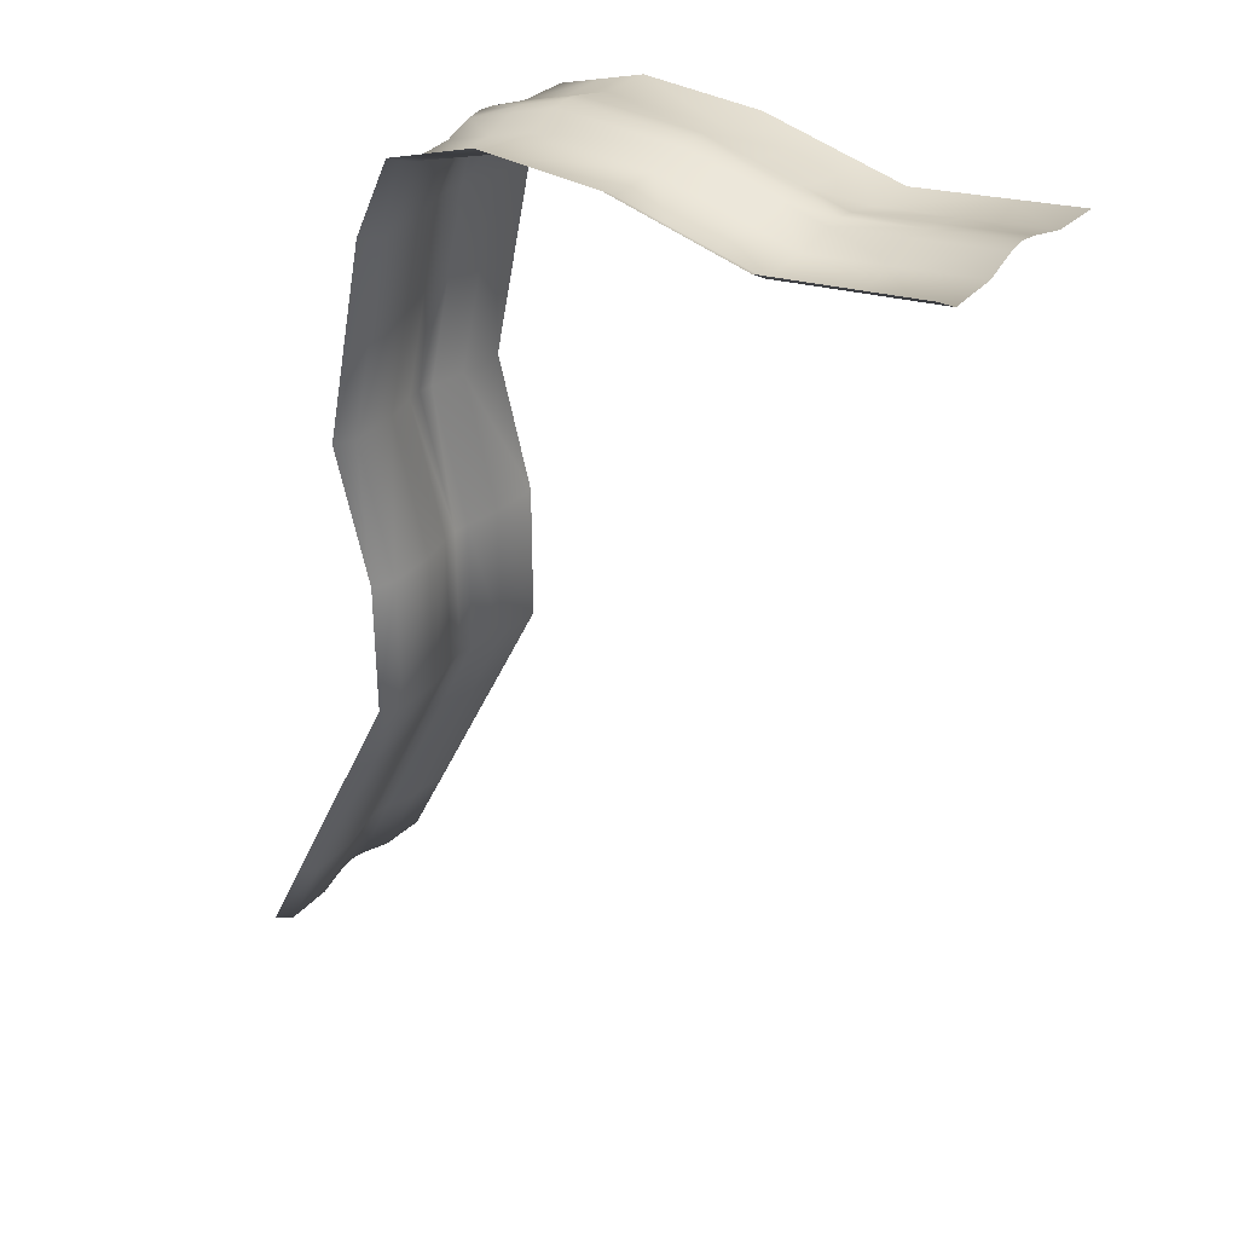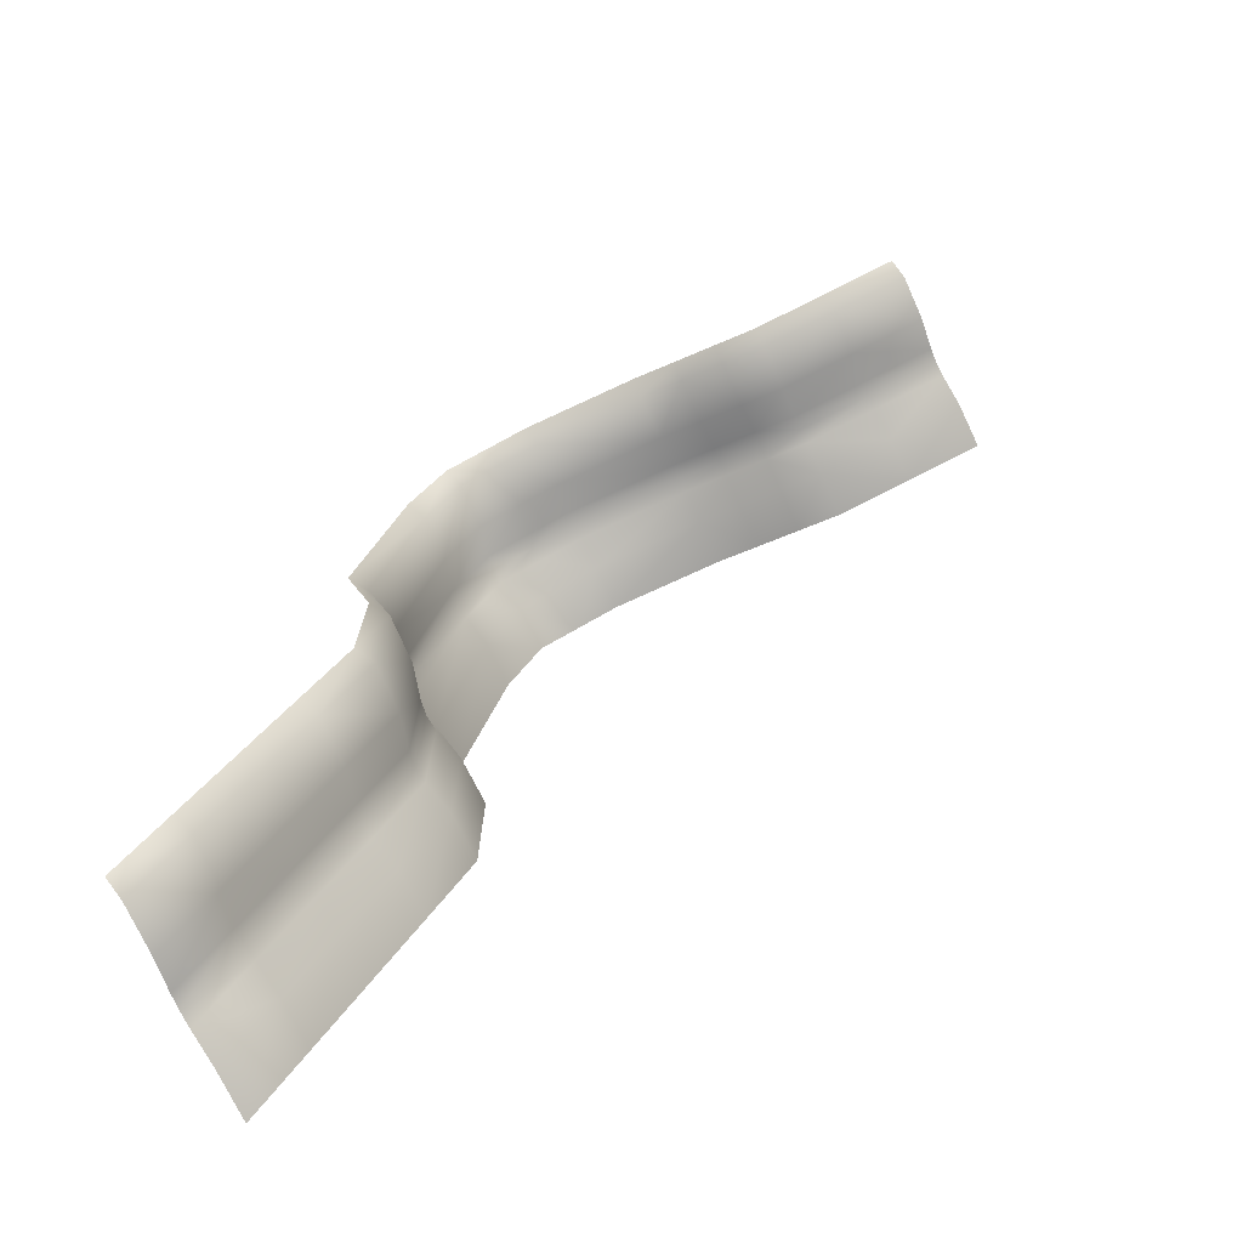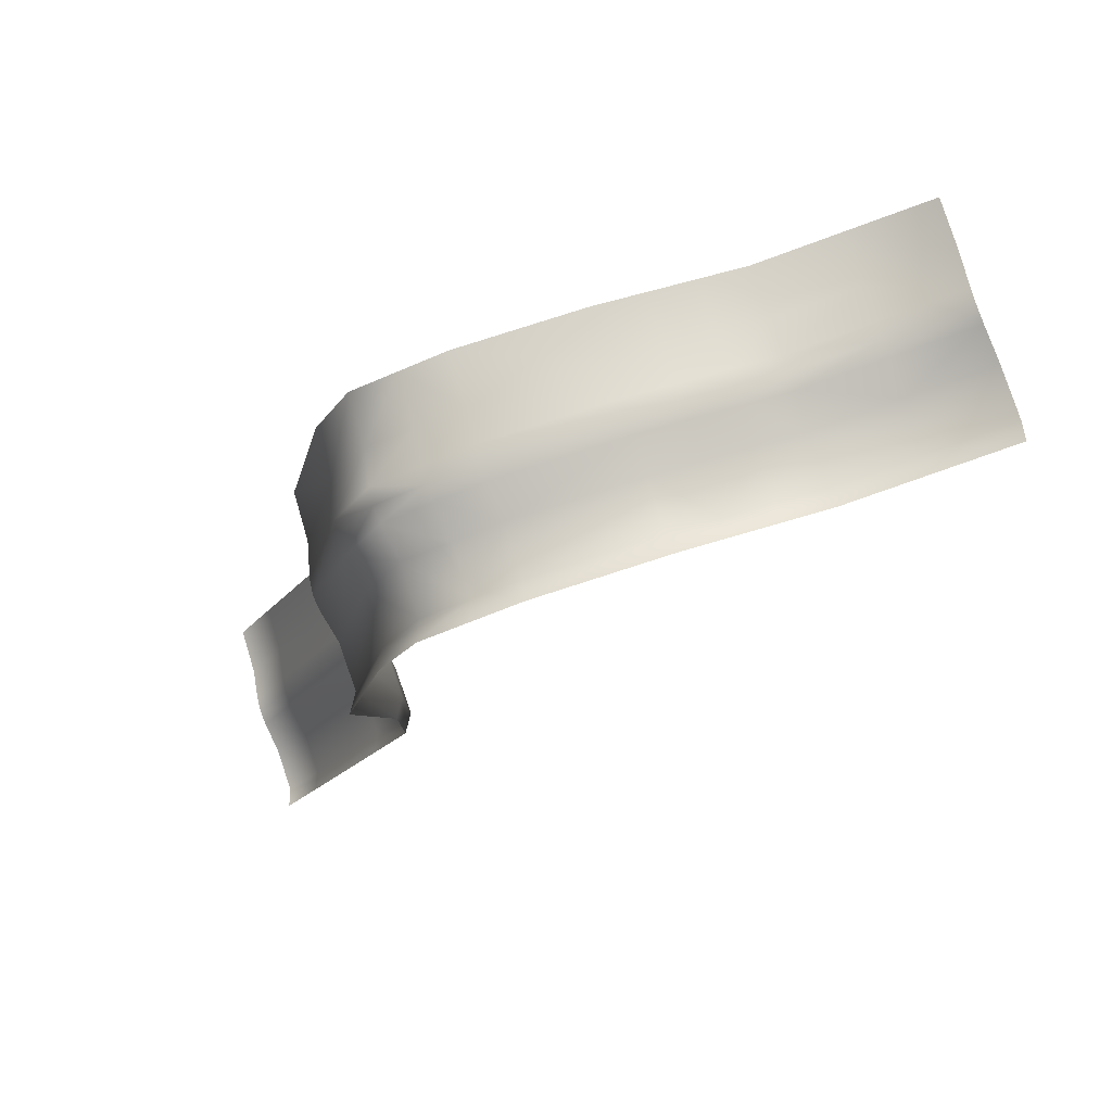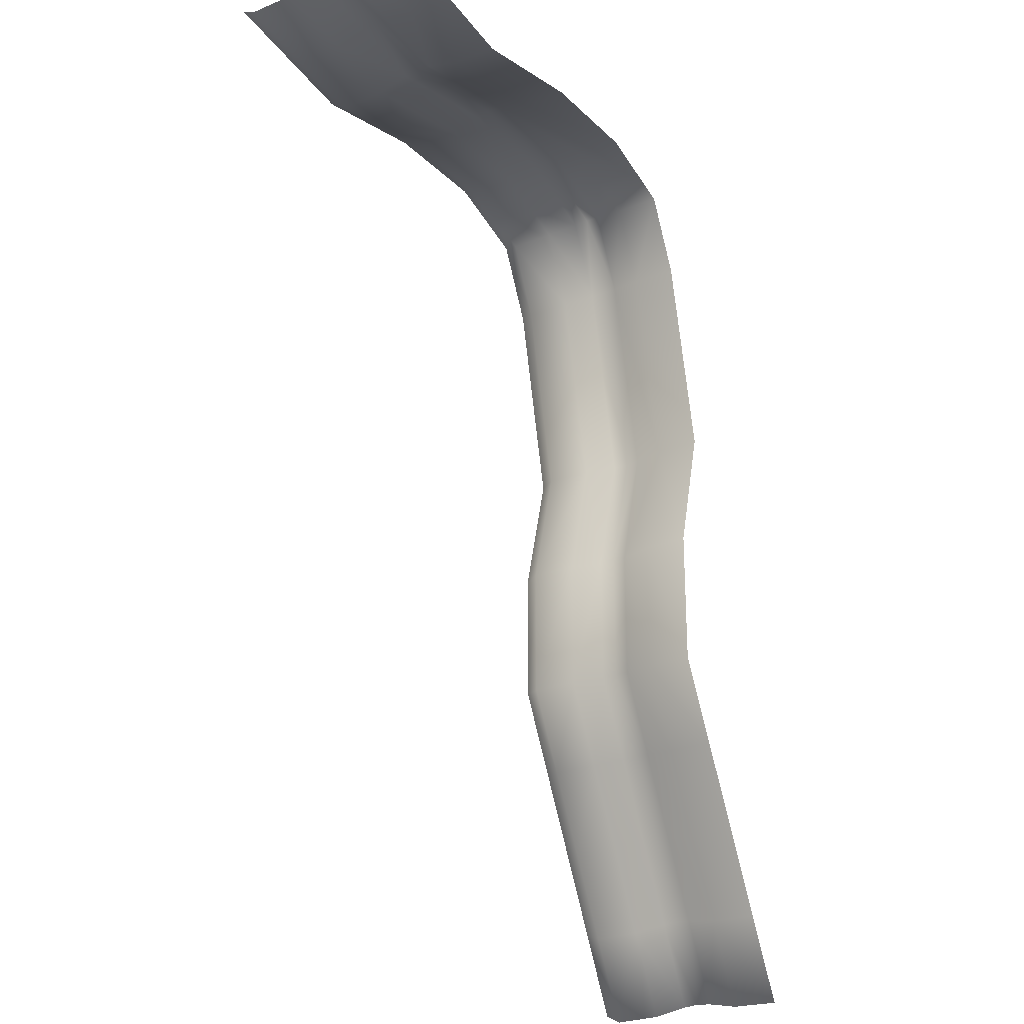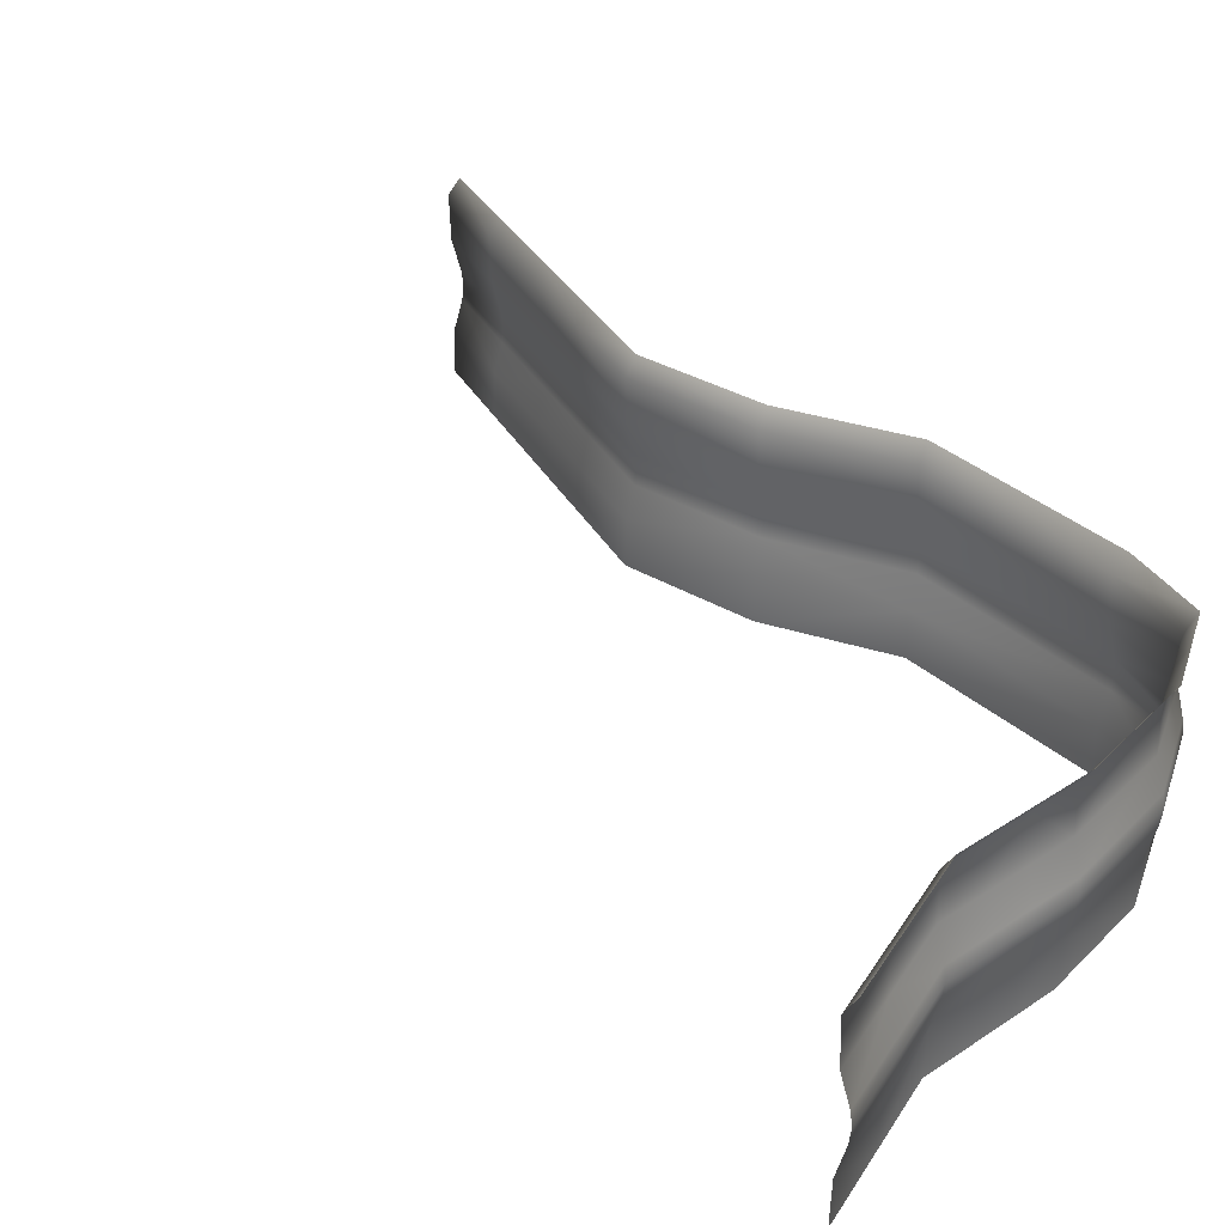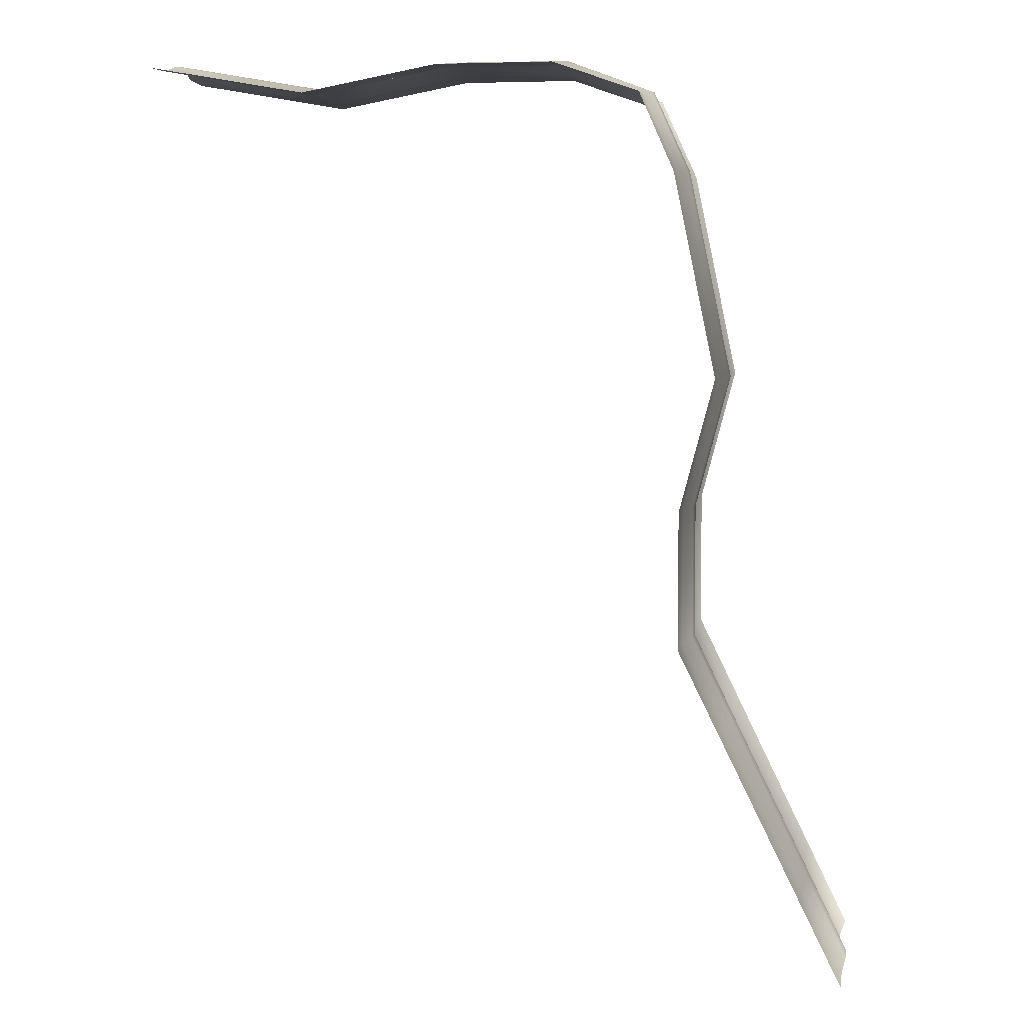
<metadata>
{"format":"obj","ext":"obj","renderer":"f3d","projection":"perspective","resolution":1024,"background":"white","views":[{"elev":34.7,"azim":-142.9,"up":"+Z"},{"elev":-73.6,"azim":-155.1,"up":"+Z"},{"elev":79.9,"azim":162.1,"up":"+Z"},{"elev":-24.5,"azim":-56.8,"up":"+Z"},{"elev":35.1,"azim":-52.2,"up":"+Y"},{"elev":5.5,"azim":8.1,"up":"+Z"}]}
</metadata>
<code>
g _playsurface112
v -1.439e+04 -1030 -1.731e+04
v -1.453e+04 -1030 -1.702e+04
v -1.451e+04 -1145 -1.7e+04
v -1.437e+04 -1145 -1.729e+04
v -1.468e+04 -864 -1.672e+04
v -1.464e+04 -799.4 -1.671e+04
v -1.479e+04 -799.4 -1.642e+04
v -1.482e+04 -864 -1.643e+04
v -1.483e+04 -864 -1.594e+04
v -1.479e+04 -799.4 -1.595e+04
v -1.47e+04 -864 -1.548e+04
v -1.483e+04 -864 -1.594e+04
v -1.479e+04 -799.4 -1.595e+04
v -1.466e+04 -799.4 -1.548e+04
v -1.485e+04 -864 -1.477e+04
v -1.482e+04 -799.4 -1.475e+04
v -1.51e+04 -799.4 -1.441e+04
v -1.526e+04 -799.4 -1.435e+04
v -1.527e+04 -864 -1.439e+04
v -1.512e+04 -864 -1.444e+04
v -1.568e+04 -864 -1.439e+04
v -1.568e+04 -799.4 -1.435e+04
v -1.6e+04 -864 -1.445e+04
v -1.6e+04 -799.4 -1.441e+04
v -1.615e+04 -799.4 -1.444e+04
v -1.615e+04 -864 -1.448e+04
v -1.643e+04 -864 -1.444e+04
v -1.642e+04 -799.4 -1.44e+04
v -1.669e+04 -799.4 -1.435e+04
v -1.67e+04 -864 -1.439e+04
v -1.497e+04 -864 -1.449e+04
v -1.497e+04 -1030 -1.449e+04
v -1.485e+04 -1030 -1.477e+04
v -1.584e+04 -864 -1.442e+04
v -1.584e+04 -1030 -1.442e+04
v -1.568e+04 -1030 -1.439e+04
v -1.439e+04 -864 -1.732e+04
v -1.453e+04 -864 -1.702e+04
v -1.512e+04 -1030 -1.444e+04
v -1.51e+04 -1145 -1.442e+04
v -1.495e+04 -1145 -1.447e+04
v -1.6e+04 -1030 -1.445e+04
v -1.6e+04 -1145 -1.442e+04
v -1.584e+04 -1145 -1.439e+04
v -1.669e+04 -1145 -1.436e+04
v -1.642e+04 -1145 -1.441e+04
v -1.643e+04 -1030 -1.443e+04
v -1.67e+04 -1030 -1.439e+04
v -1.436e+04 -1199 -1.729e+04
v -1.422e+04 -1199 -1.758e+04
v -1.423e+04 -1145 -1.758e+04
v -1.479e+04 -1199 -1.642e+04
v -1.479e+04 -1145 -1.642e+04
v -1.479e+04 -1145 -1.595e+04
v -1.479e+04 -1199 -1.595e+04
v -1.479e+04 -1199 -1.595e+04
v -1.479e+04 -1145 -1.595e+04
v -1.467e+04 -1145 -1.548e+04
v -1.466e+04 -1199 -1.548e+04
v -1.482e+04 -1145 -1.475e+04
v -1.482e+04 -1199 -1.475e+04
v -1.494e+04 -1199 -1.447e+04
v -1.526e+04 -1145 -1.436e+04
v -1.568e+04 -1145 -1.436e+04
v -1.568e+04 -1199 -1.435e+04
v -1.526e+04 -1199 -1.435e+04
v -1.584e+04 -1199 -1.438e+04
v -1.615e+04 -1145 -1.445e+04
v -1.642e+04 -1199 -1.44e+04
v -1.615e+04 -1199 -1.444e+04
v -1.669e+04 -1199 -1.435e+04
v -1.584e+04 -799.4 -1.438e+04
v -1.615e+04 -1030 -1.448e+04
v -1.6e+04 -1199 -1.441e+04
v -1.494e+04 -799.4 -1.447e+04
v -1.527e+04 -1030 -1.439e+04
v -1.51e+04 -1199 -1.441e+04
v -1.453e+04 -864 -1.702e+04
v -1.45e+04 -799.4 -1.7e+04
v -1.424e+04 -864 -1.761e+04
v -1.422e+04 -799.4 -1.758e+04
v -1.436e+04 -799.4 -1.729e+04
v -1.45e+04 -1199 -1.7e+04
v -1.465e+04 -1145 -1.671e+04
v -1.464e+04 -1199 -1.671e+04
v -1.45e+04 -799.4 -1.7e+04
v -1.451e+04 -1145 -1.7e+04
v -1.45e+04 -1199 -1.7e+04
v -1.482e+04 -1030 -1.643e+04
v -1.468e+04 -1030 -1.672e+04
v -1.482e+04 -1030 -1.594e+04
v -1.47e+04 -1030 -1.548e+04
v -1.482e+04 -1030 -1.594e+04
v -1.453e+04 -1030 -1.702e+04
v -1.424e+04 -1030 -1.761e+04
v -1.439e+04 -1369 -1.731e+04
v -1.437e+04 -1253 -1.729e+04
v -1.451e+04 -1253 -1.7e+04
v -1.453e+04 -1369 -1.702e+04
v -1.497e+04 -1535 -1.449e+04
v -1.485e+04 -1535 -1.477e+04
v -1.485e+04 -1369 -1.477e+04
v -1.497e+04 -1369 -1.449e+04
v -1.584e+04 -1535 -1.442e+04
v -1.568e+04 -1535 -1.439e+04
v -1.568e+04 -1369 -1.439e+04
v -1.584e+04 -1369 -1.442e+04
v -1.439e+04 -1535 -1.732e+04
v -1.453e+04 -1535 -1.702e+04
v -1.512e+04 -1369 -1.444e+04
v -1.495e+04 -1253 -1.447e+04
v -1.51e+04 -1253 -1.442e+04
v -1.6e+04 -1369 -1.445e+04
v -1.584e+04 -1253 -1.439e+04
v -1.6e+04 -1253 -1.442e+04
v -1.669e+04 -1253 -1.436e+04
v -1.67e+04 -1369 -1.439e+04
v -1.643e+04 -1369 -1.443e+04
v -1.642e+04 -1253 -1.441e+04
v -1.423e+04 -1253 -1.758e+04
v -1.479e+04 -1253 -1.595e+04
v -1.479e+04 -1253 -1.642e+04
v -1.467e+04 -1253 -1.548e+04
v -1.479e+04 -1253 -1.595e+04
v -1.482e+04 -1253 -1.475e+04
v -1.526e+04 -1253 -1.436e+04
v -1.568e+04 -1253 -1.436e+04
v -1.615e+04 -1253 -1.445e+04
v -1.615e+04 -1369 -1.448e+04
v -1.527e+04 -1369 -1.439e+04
v -1.465e+04 -1253 -1.671e+04
v -1.451e+04 -1253 -1.7e+04
v -1.482e+04 -1369 -1.643e+04
v -1.482e+04 -1535 -1.643e+04
v -1.468e+04 -1535 -1.672e+04
v -1.468e+04 -1369 -1.672e+04
v -1.482e+04 -1369 -1.594e+04
v -1.483e+04 -1535 -1.594e+04
v -1.47e+04 -1369 -1.548e+04
v -1.47e+04 -1535 -1.548e+04
v -1.483e+04 -1535 -1.594e+04
v -1.482e+04 -1369 -1.594e+04
v -1.527e+04 -1535 -1.439e+04
v -1.512e+04 -1535 -1.444e+04
v -1.615e+04 -1535 -1.448e+04
v -1.6e+04 -1535 -1.445e+04
v -1.67e+04 -1535 -1.439e+04
v -1.643e+04 -1535 -1.444e+04
v -1.453e+04 -1535 -1.702e+04
v -1.453e+04 -1369 -1.702e+04
v -1.424e+04 -1535 -1.761e+04
v -1.424e+04 -1369 -1.761e+04
f 3 83 49
f 98 49 83
f 109 108 99
f 96 99 108
f 99 96 98
f 97 98 96
f 98 97 49
f 96 108 151
f 151 152 96
f 120 96 152
f 96 120 97
f 50 97 120
f 97 50 49
f 4 49 50
f 49 4 3
f 1 3 4
f 3 1 2
f 37 2 1
f 2 37 38
f 82 38 37
f 38 82 86
f 1 4 51
f 50 51 4
f 37 81 82
f 81 37 80
f 1 80 37
f 80 1 95
f 51 95 1
f 113 146 104
f 146 113 129
f 115 129 113
f 129 115 128
f 70 128 115
f 128 70 69
f 68 69 70
f 69 68 46
f 47 46 68
f 46 47 45
f 48 45 47
f 129 145 146
f 71 46 45
f 46 71 69
f 119 69 71
f 69 119 128
f 118 128 119
f 128 118 129
f 148 129 118
f 129 148 145
f 147 148 117
f 118 117 148
f 117 118 116
f 119 116 118
f 116 119 71
f 30 48 27
f 47 27 48
f 27 47 73
f 68 73 47
f 73 68 43
f 70 43 68
f 43 70 74
f 115 74 70
f 74 115 114
f 113 114 115
f 114 113 107
f 104 107 113
f 107 104 106
f 105 106 104
f 106 105 143
f 114 107 106
f 29 30 27
f 73 26 27
f 27 28 29
f 28 27 25
f 26 25 27
f 25 26 23
f 73 23 26
f 23 73 42
f 43 42 73
f 42 43 44
f 74 44 43
f 44 74 67
f 114 67 74
f 67 114 127
f 106 127 114
f 127 106 130
f 143 130 106
f 130 143 144
f 34 23 42
f 44 35 42
f 72 21 22
f 21 72 34
f 24 34 72
f 34 24 23
f 25 23 24
f 36 21 34
f 139 140 141
f 140 139 102
f 125 102 139
f 102 125 103
f 111 103 125
f 103 111 110
f 112 110 111
f 110 112 130
f 126 130 112
f 130 126 127
f 65 127 126
f 127 65 67
f 64 67 65
f 67 64 44
f 36 44 64
f 44 36 35
f 34 35 36
f 35 34 42
f 102 101 140
f 101 102 100
f 103 100 102
f 100 103 144
f 110 144 103
f 144 110 130
f 77 112 111
f 112 77 126
f 66 126 77
f 126 66 65
f 63 65 66
f 65 63 64
f 76 64 63
f 64 76 36
f 19 36 76
f 36 19 21
f 18 21 19
f 21 18 22
f 66 77 63
f 40 63 77
f 63 40 76
f 62 111 125
f 111 62 77
f 41 77 62
f 77 41 40
f 39 40 41
f 40 39 76
f 20 76 39
f 76 20 19
f 17 19 20
f 19 17 18
f 75 17 20
f 125 61 62
f 61 60 62
f 60 61 59
f 125 59 61
f 59 125 123
f 139 123 125
f 14 16 15
f 75 15 16
f 15 75 31
f 20 31 75
f 31 20 32
f 39 32 20
f 32 39 41
f 15 31 33
f 32 33 31
f 33 32 60
f 41 60 32
f 60 41 62
f 141 142 139
f 124 139 142
f 139 124 123
f 56 123 124
f 123 56 59
f 58 59 56
f 59 58 60
f 92 60 58
f 60 92 33
f 11 33 92
f 33 11 15
f 14 15 11
f 11 13 14
f 13 11 12
f 92 12 11
f 92 93 12
f 93 92 57
f 58 57 92
f 57 58 56
f 132 88 85
f 87 85 88
f 85 87 84
f 94 84 87
f 84 94 90
f 78 90 94
f 90 78 5
f 79 5 78
f 5 79 6
f 5 6 7
f 150 132 131
f 85 131 132
f 131 85 52
f 84 52 85
f 52 84 53
f 90 53 84
f 53 90 89
f 5 89 90
f 89 5 8
f 7 8 5
f 8 7 9
f 10 9 7
f 54 89 91
f 8 91 89
f 91 8 9
f 52 55 121
f 55 52 54
f 53 54 52
f 54 53 89
f 131 52 122
f 121 122 52
f 122 121 133
f 137 133 121
f 133 137 134
f 138 134 137
f 136 122 133
f 122 136 131
f 150 131 136
f 135 133 134
f 133 135 136
f 149 136 135
f 136 149 150

</code>
